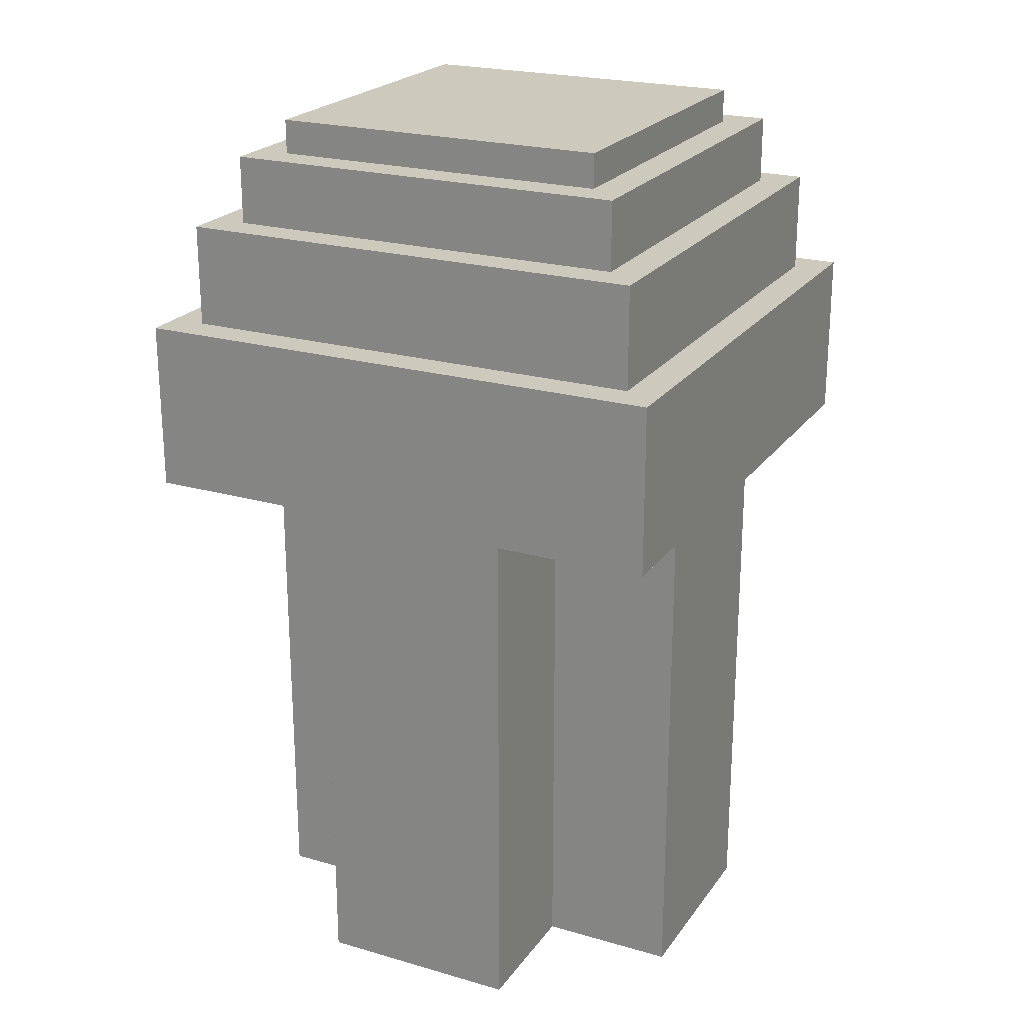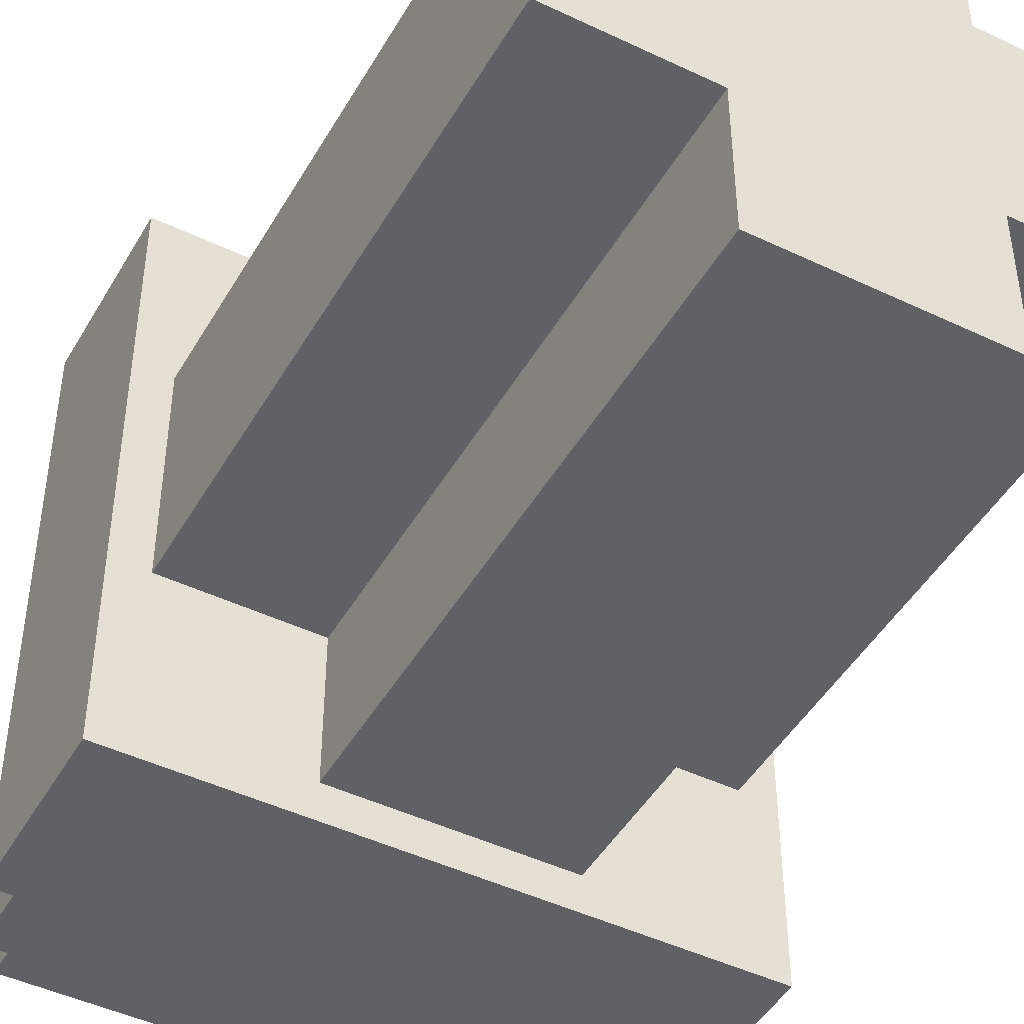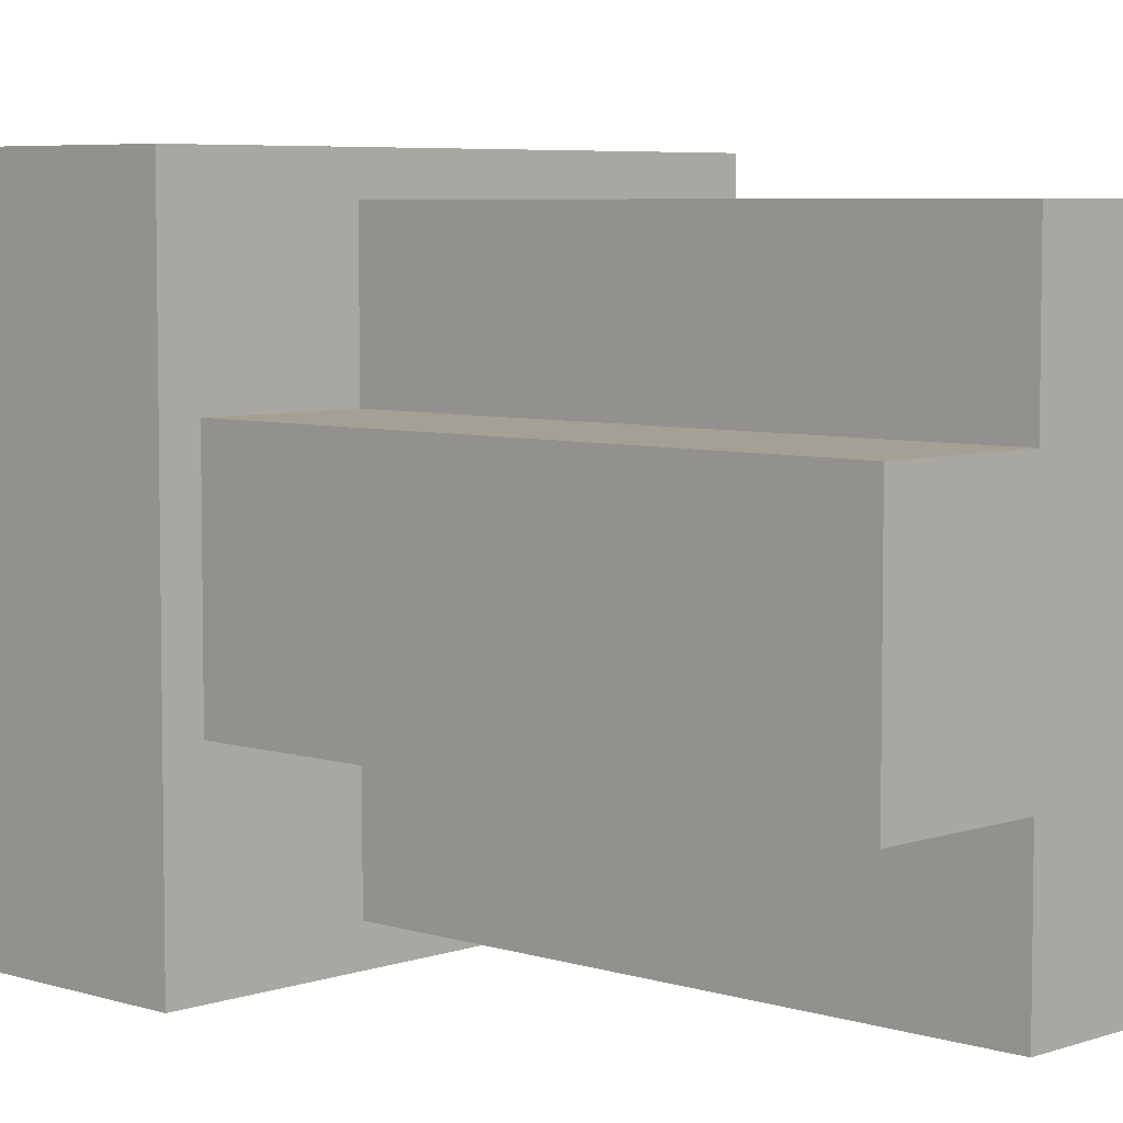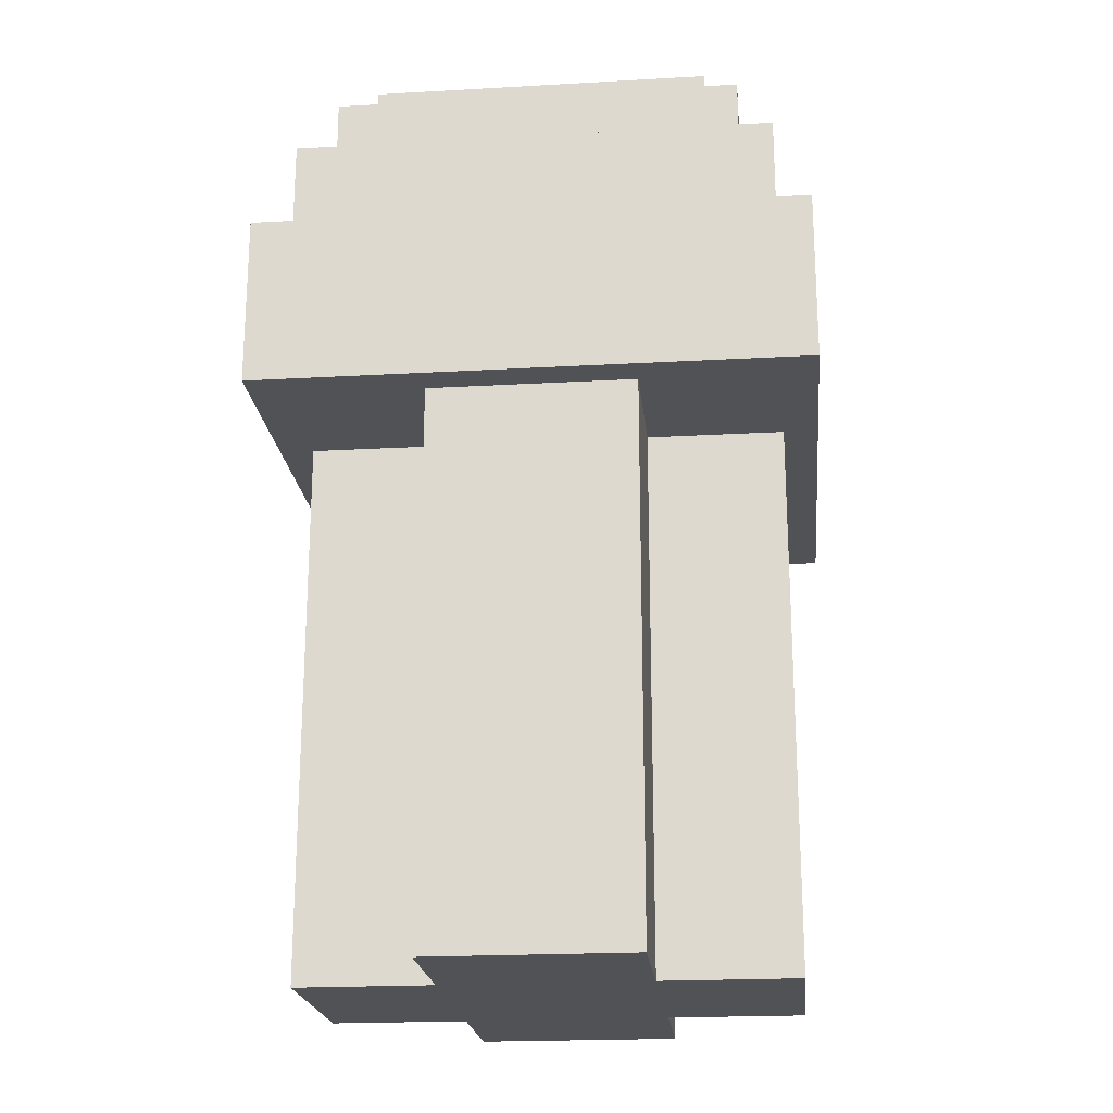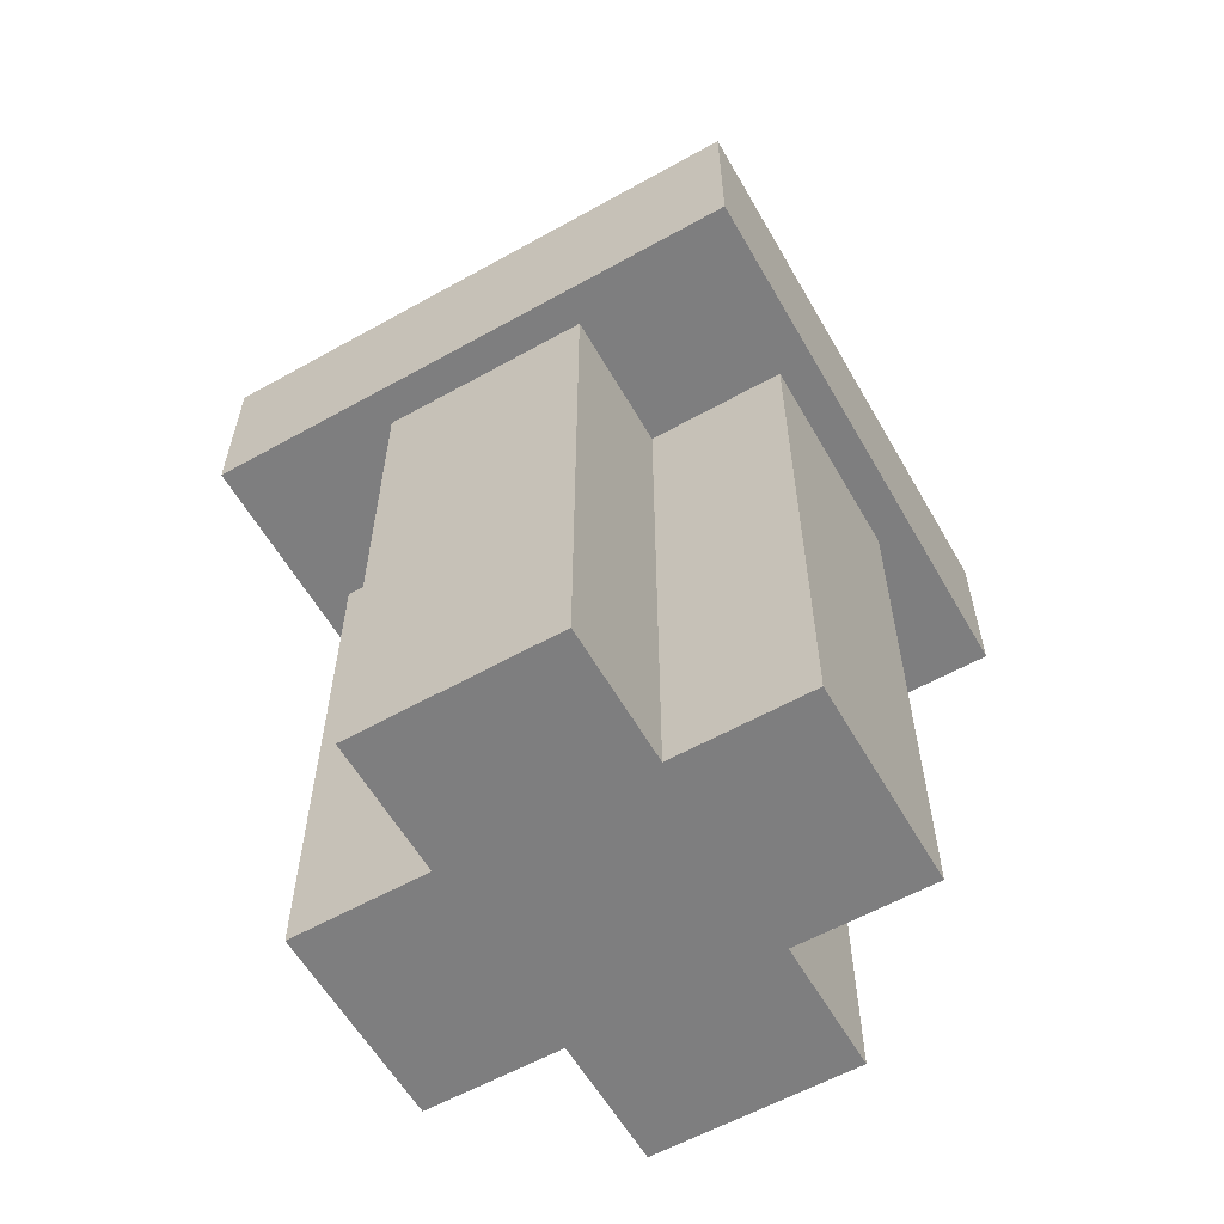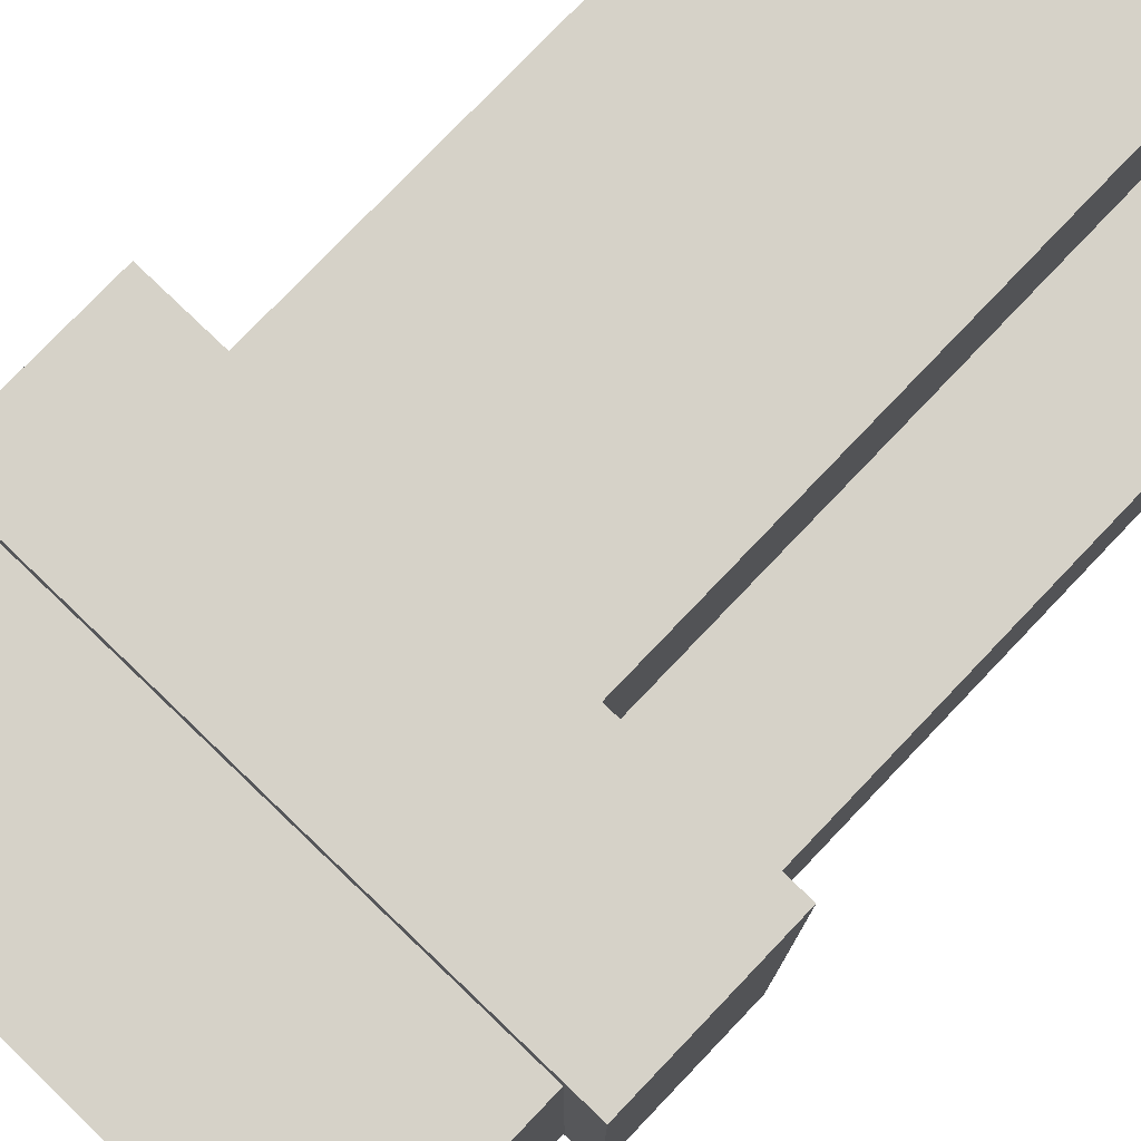
<metadata>
{"format":"obj","ext":"obj","renderer":"f3d","projection":"perspective","resolution":1024,"background":"white","views":[{"elev":22.6,"azim":-63.7,"up":"+Y"},{"elev":-46.3,"azim":-28.6,"up":"+Z"},{"elev":5.8,"azim":-46.3,"up":"+Z"},{"elev":-21.0,"azim":-174.2,"up":"+Y"},{"elev":-59.5,"azim":-150.2,"up":"+Y"},{"elev":77.9,"azim":-136.3,"up":"+Z"}]}
</metadata>
<code>
o cube
v 0.4375 1 0.1875
v 0.4375 1 -0.1875
v 0.4375 0 0.1875
v 0.4375 0 -0.1875
v 0.125 1 -0.1875
v 0.125 1 0.1875
v 0.125 0 -0.1875
v 0.125 0 0.1875
f 4 7 5 2
f 3 4 2 1
f 8 3 1 6
f 7 8 6 5
f 6 1 2 5
f 7 4 3 8
o cube
v -0.125 1 0.1875
v -0.125 1 -0.1875
v -0.125 0 0.1875
v -0.125 0 -0.1875
v -0.4375 1 -0.1875
v -0.4375 1 0.1875
v -0.4375 0 -0.1875
v -0.4375 0 0.1875
f 12 15 13 10
f 11 12 10 9
f 16 11 9 14
f 15 16 14 13
f 14 9 10 13
f 15 12 11 16
o cube
v 0.1875 1 0.4375
v 0.1875 1 0.1875
v 0.1875 0 0.4375
v 0.1875 0 0.1875
v -0.1875 1 0.1875
v -0.1875 1 0.4375
v -0.1875 0 0.1875
v -0.1875 0 0.4375
f 20 23 21 18
f 19 20 18 17
f 24 19 17 22
f 23 24 22 21
f 22 17 18 21
f 23 20 19 24
o cube
v 0.1875 1 -0.1875
v 0.1875 1 -0.4375
v 0.1875 0 -0.1875
v 0.1875 0 -0.4375
v -0.1875 1 -0.4375
v -0.1875 1 -0.1875
v -0.1875 0 -0.4375
v -0.1875 0 -0.1875
f 28 31 29 26
f 27 28 26 25
f 32 27 25 30
f 31 32 30 29
f 30 25 26 29
f 31 28 27 32
o cube
v 0.125 0.125 0.1875
v 0.125 0.125 -0.1875
v 0.125 0 0.1875
v 0.125 0 -0.1875
v -0.125 0.125 -0.1875
v -0.125 0.125 0.1875
v -0.125 0 -0.1875
v -0.125 0 0.1875
f 36 39 37 34
f 35 36 34 33
f 40 35 33 38
f 39 40 38 37
f 38 33 34 37
f 39 36 35 40
o cube
v 0.5 1.312 0.5
v 0.5 1.312 -0.5
v 0.5 1 0.5
v 0.5 1 -0.5
v -0.5 1.312 -0.5
v -0.5 1.312 0.5
v -0.5 1 -0.5
v -0.5 1 0.5
f 44 47 45 42
f 43 44 42 41
f 48 43 41 46
f 47 48 46 45
f 46 41 42 45
f 47 44 43 48
o cube
v 0.4375 1.5 0.4375
v 0.4375 1.5 -0.4375
v 0.4375 1.312 0.4375
v 0.4375 1.312 -0.4375
v -0.4375 1.5 -0.4375
v -0.4375 1.5 0.4375
v -0.4375 1.312 -0.4375
v -0.4375 1.312 0.4375
f 52 55 53 50
f 51 52 50 49
f 56 51 49 54
f 55 56 54 53
f 54 49 50 53
f 55 52 51 56
o cube
v 0.375 1.625 0.375
v 0.375 1.625 -0.375
v 0.375 1.5 0.375
v 0.375 1.5 -0.375
v -0.375 1.625 -0.375
v -0.375 1.625 0.375
v -0.375 1.5 -0.375
v -0.375 1.5 0.375
f 60 63 61 58
f 59 60 58 57
f 64 59 57 62
f 63 64 62 61
f 62 57 58 61
f 63 60 59 64
o cube
v 0.3125 1.688 0.3125
v 0.3125 1.688 -0.3125
v 0.3125 1.562 0.3125
v 0.3125 1.562 -0.3125
v -0.3125 1.688 -0.3125
v -0.3125 1.688 0.3125
v -0.3125 1.562 -0.3125
v -0.3125 1.562 0.3125
f 68 71 69 66
f 67 68 66 65
f 72 67 65 70
f 71 72 70 69
f 70 65 66 69
f 71 68 67 72

</code>
